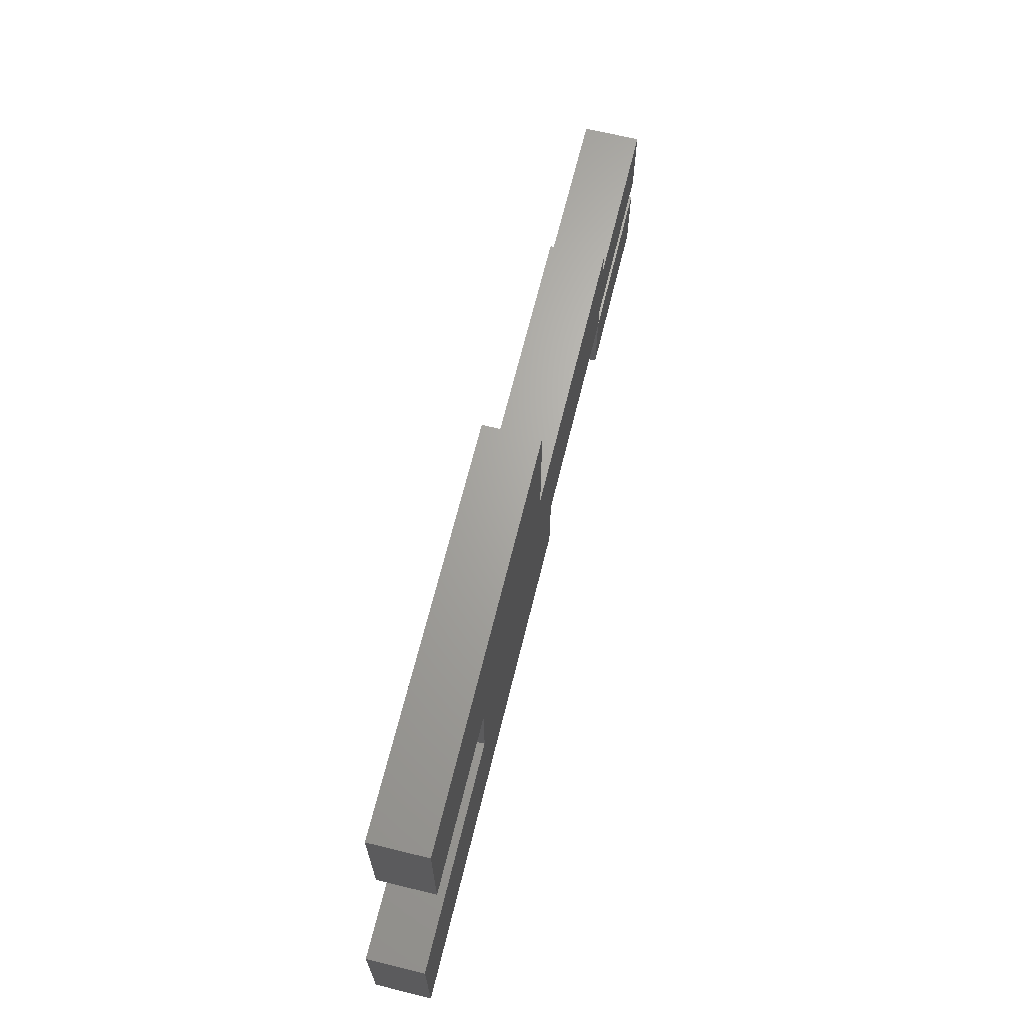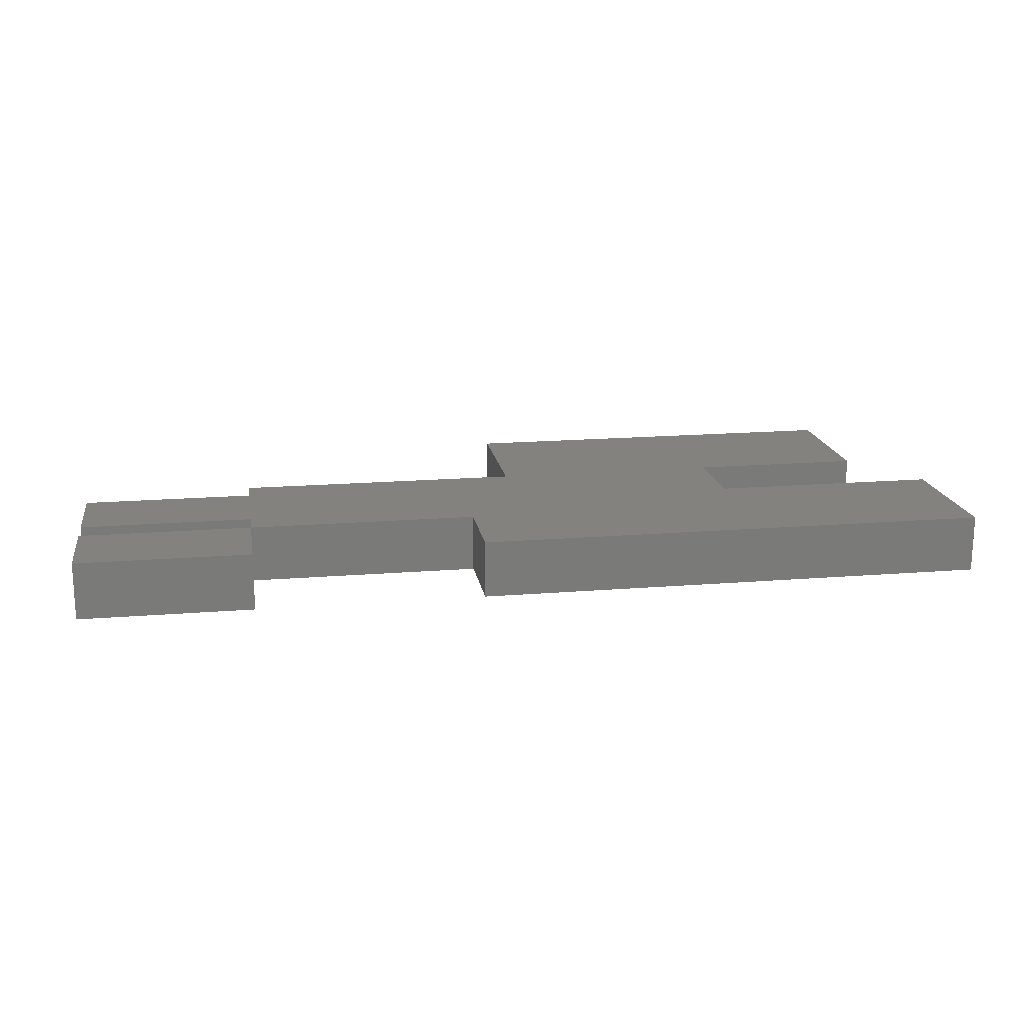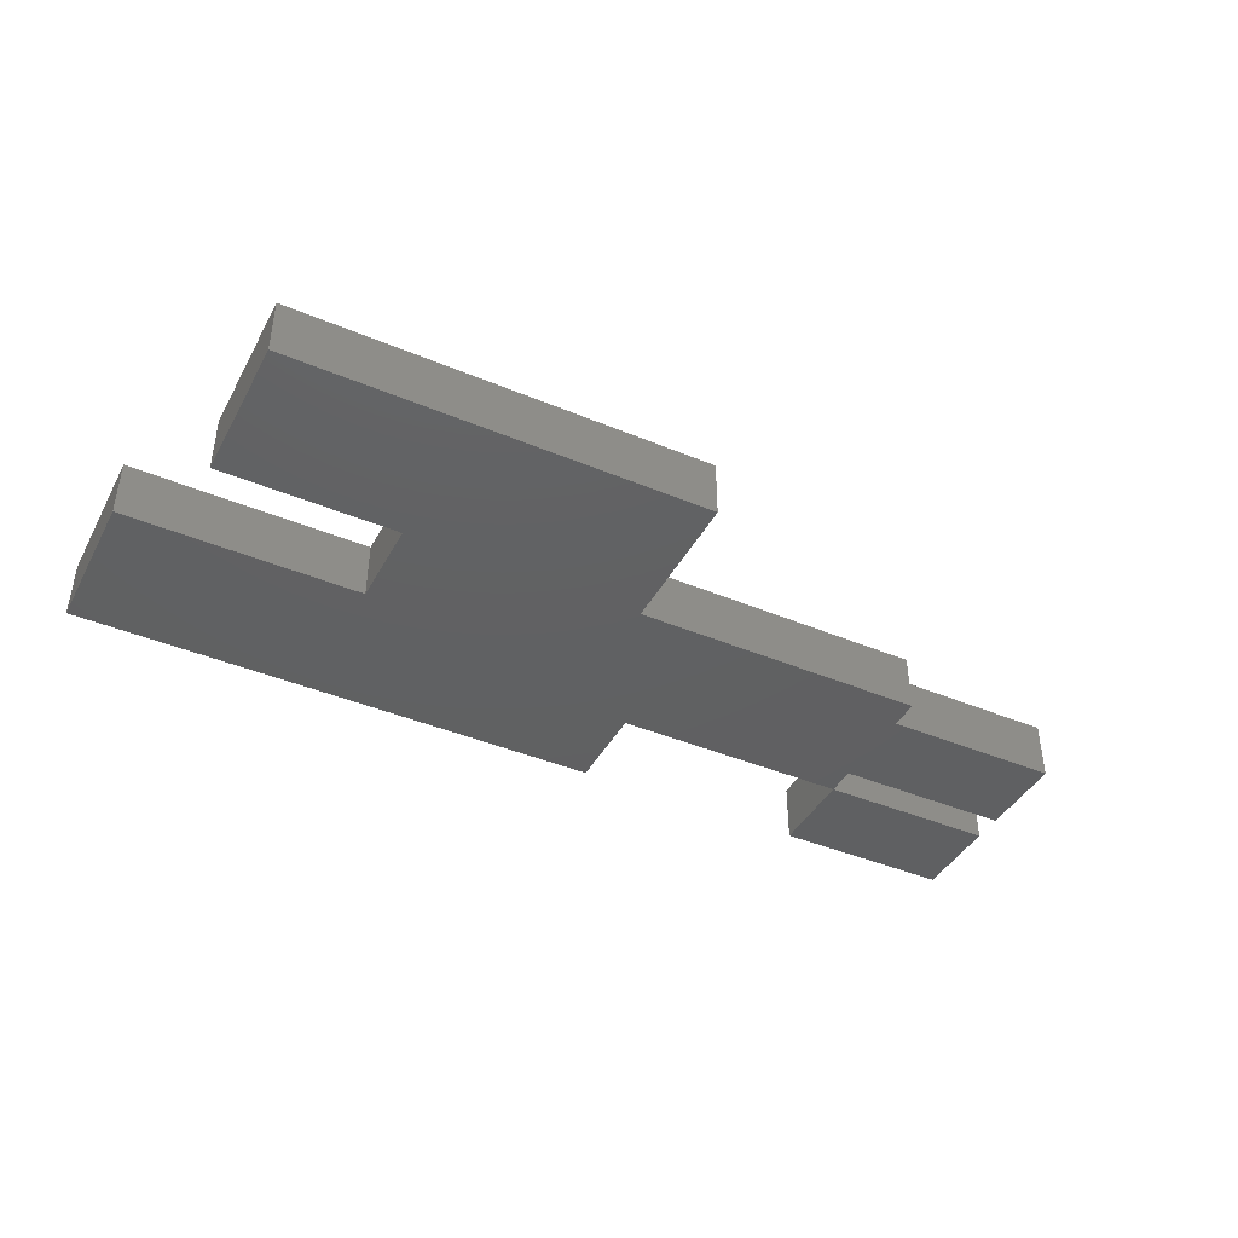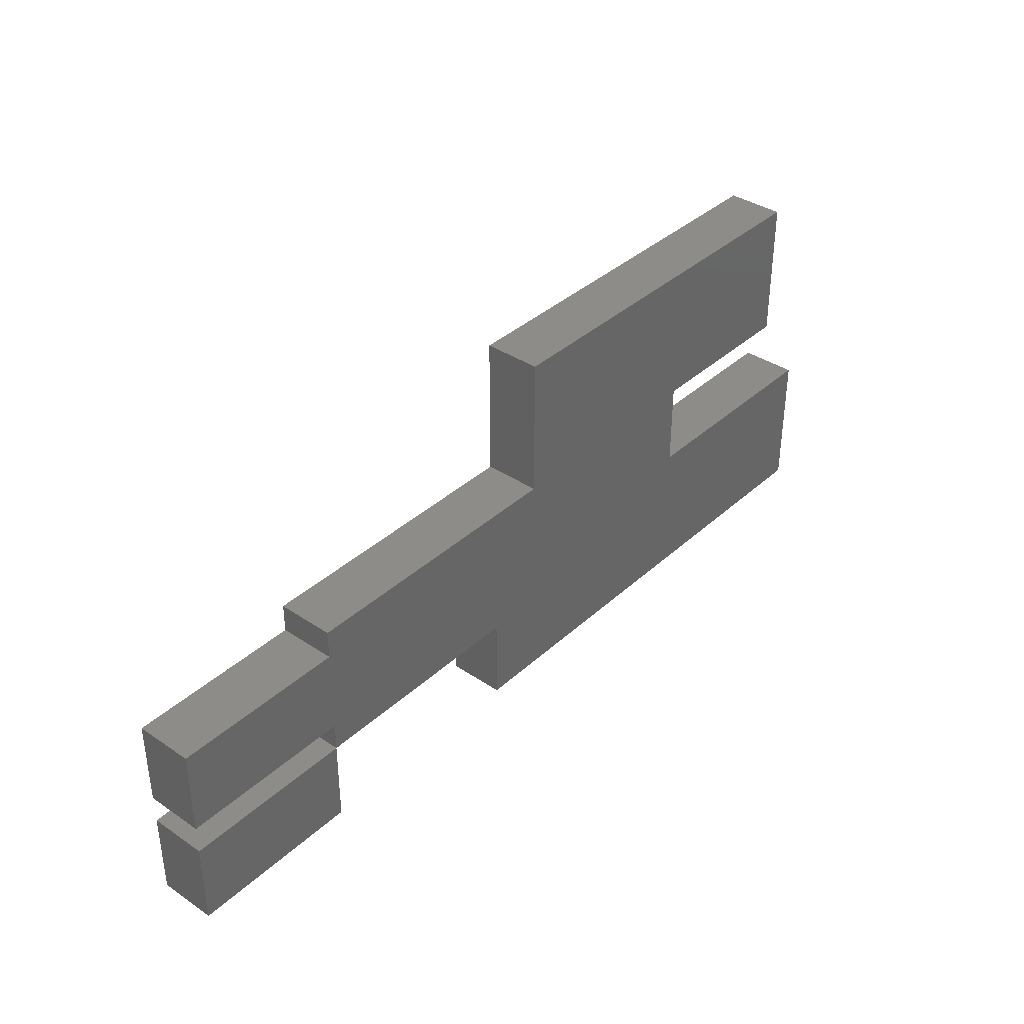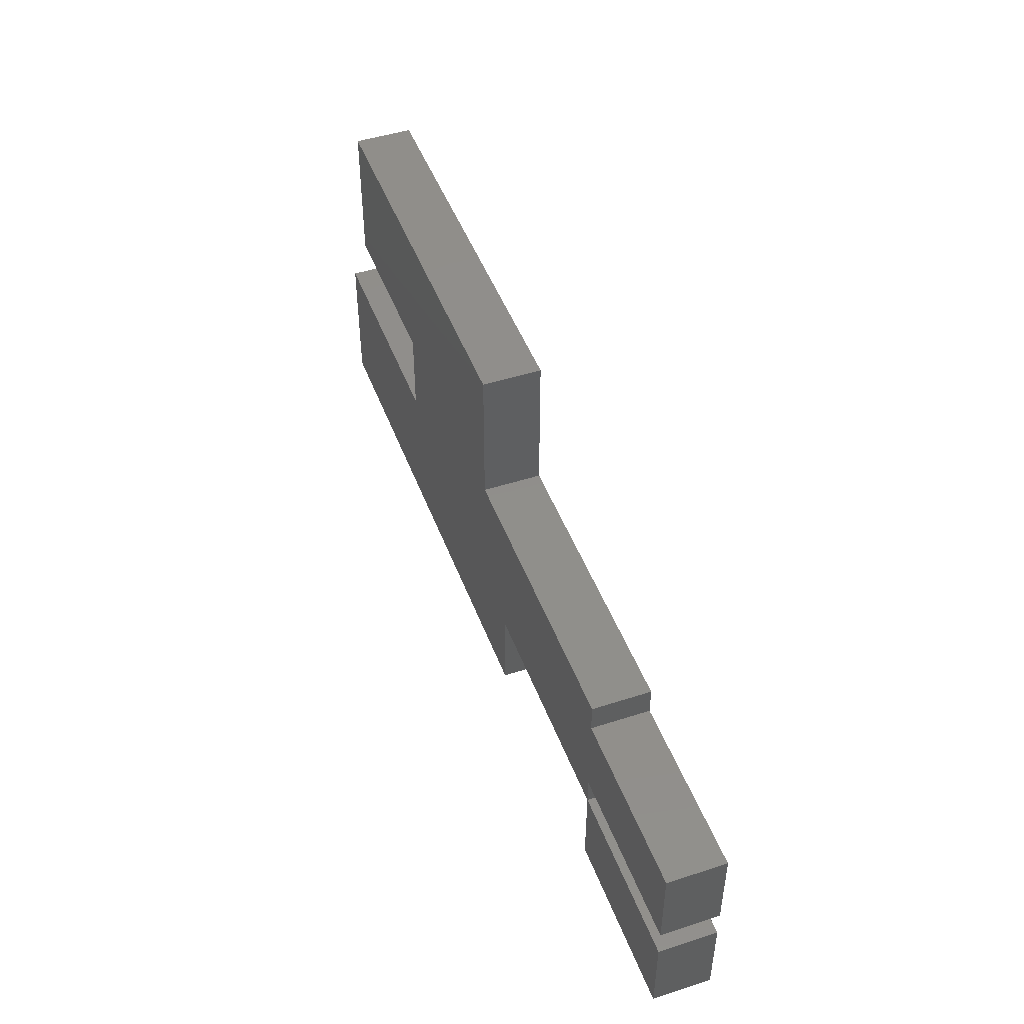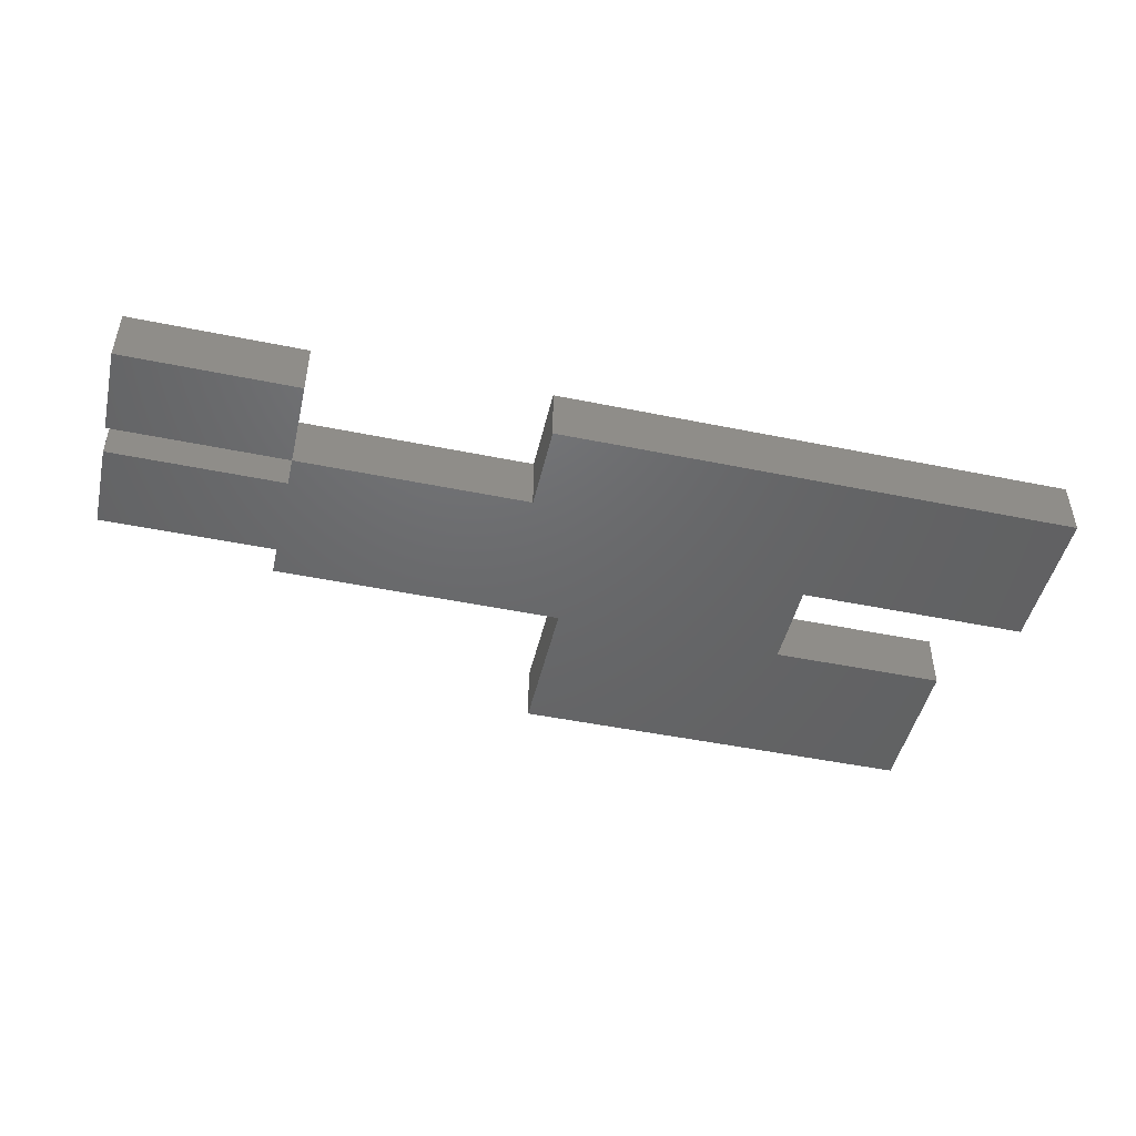
<metadata>
{"format":"stl","ext":"stl","renderer":"f3d","projection":"perspective","resolution":1024,"background":"white","views":[{"elev":66.6,"azim":-76.2,"up":"+Z"},{"elev":17.4,"azim":170.8,"up":"+Y"},{"elev":-42.1,"azim":-26.7,"up":"+Y"},{"elev":37.3,"azim":130.8,"up":"+Z"},{"elev":47.4,"azim":69.9,"up":"+Z"},{"elev":-47.4,"azim":167.0,"up":"+Y"}]}
</metadata>
<code>
# stl→obj: 42 verts, 80 faces
v -7 0.5 6.5
v -7 1.5 4
v -7 0.5 4
v -7 1.5 6.5
v -4 0.5 4
v 0 0.5 6.5
v 0 0.5 4
v 0 1.5 6.5
v -4 1.5 4
v 0 1.5 4
v -4 0.5 2.5
v 5 0.5 2
v 1 0.5 1.5
v 5 0.5 1.5
v 1 0.5 2.5
v 5 0.5 3.5
v 5 0.5 4
v -4 1.5 2.5
v 5 1.5 2
v 5 1.5 1.5
v 1 1.5 1.5
v 1 1.5 2.5
v 5 1.5 3.5
v 5 1.5 4
v 8 0.5 3.5
v 8 0.5 2
v -4 0.5 1.5
v 8 1.5 3.5
v 8 1.5 2
v -4 1.5 1.5
v -8 1.5 2.5
v -8 0.5 2.5
v 1 0.5 0
v 1 1.5 0
v -8 0.5 0
v -8 1.5 0
v 5 1.5 0
v 5 0.5 0
v 8 0.5 1.5
v 8 0.5 0
v 8 1.5 1.5
v 8 1.5 0
f 1 2 3
f 1 4 2
f 5 1 3
f 6 5 7
f 6 1 5
f 8 4 1
f 8 1 6
f 9 2 4
f 8 10 9
f 8 9 4
f 9 3 2
f 9 5 3
f 7 5 11
f 12 13 14
f 12 15 13
f 16 15 12
f 17 7 15
f 17 15 16
f 15 7 11
f 6 7 10
f 6 10 8
f 10 18 9
f 19 20 21
f 19 21 22
f 23 19 22
f 24 22 10
f 24 23 22
f 22 18 10
f 5 18 11
f 5 9 18
f 20 13 21
f 20 14 13
f 12 14 20
f 12 20 19
f 25 12 26
f 25 16 12
f 17 16 23
f 17 23 24
f 24 10 7
f 24 7 17
f 15 27 13
f 15 11 27
f 28 29 19
f 28 19 23
f 22 21 30
f 22 30 18
f 18 31 32
f 18 32 11
f 13 33 34
f 13 34 21
f 29 12 19
f 29 26 12
f 25 26 29
f 25 29 28
f 28 23 16
f 28 16 25
f 27 32 35
f 11 32 27
f 33 27 35
f 13 27 33
f 30 36 31
f 18 30 31
f 34 36 30
f 21 34 30
f 32 36 35
f 32 31 36
f 34 35 36
f 34 33 35
f 14 37 38
f 14 20 37
f 39 38 40
f 39 14 38
f 41 20 14
f 41 14 39
f 41 42 37
f 41 37 20
f 42 38 37
f 42 40 38
f 39 40 42
f 39 42 41

</code>
